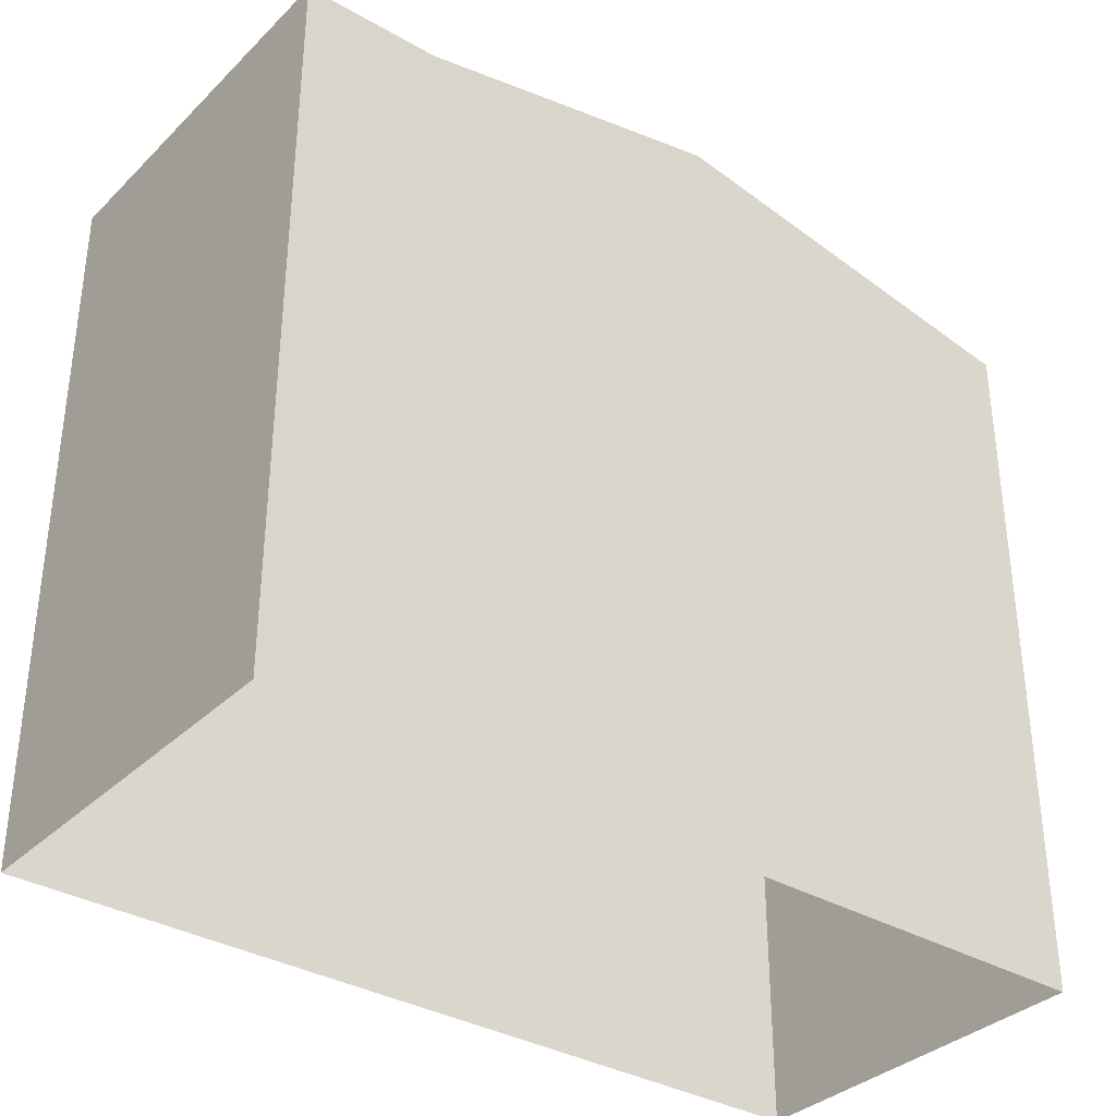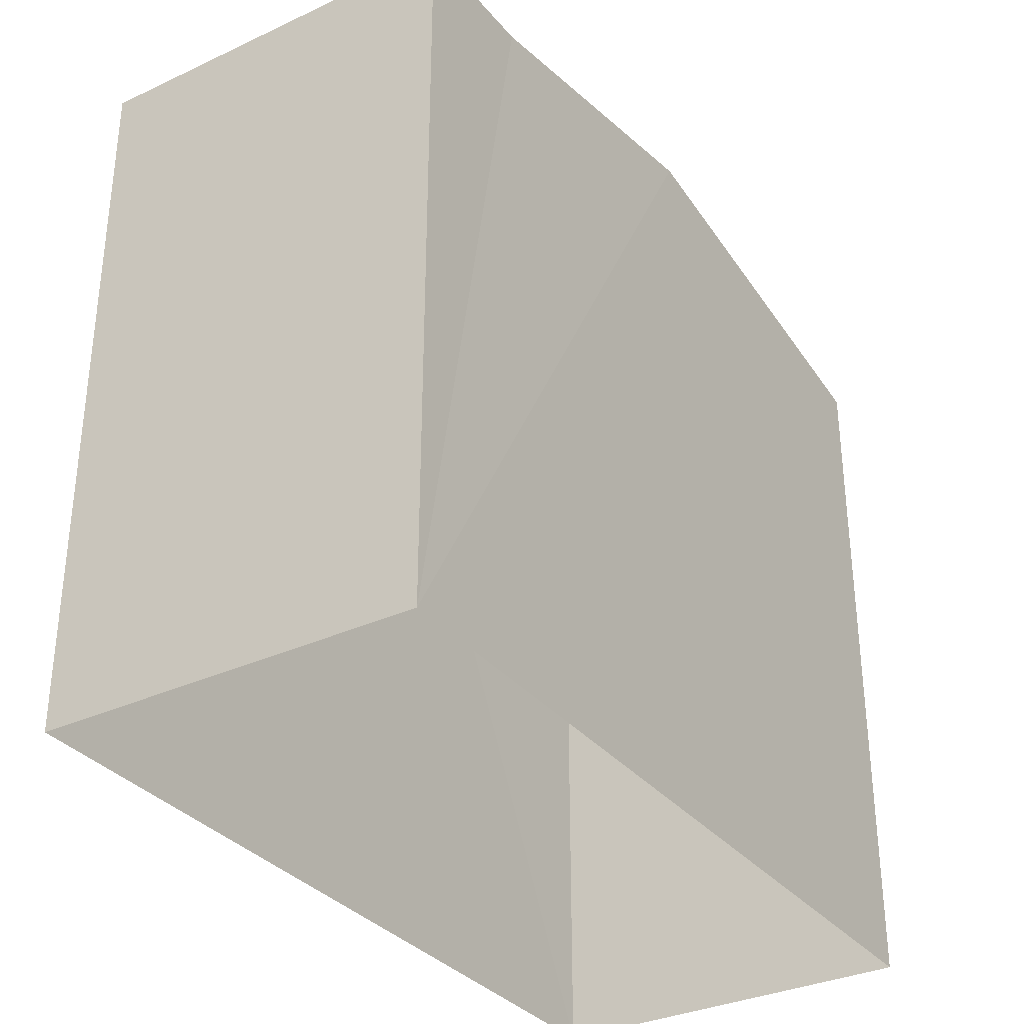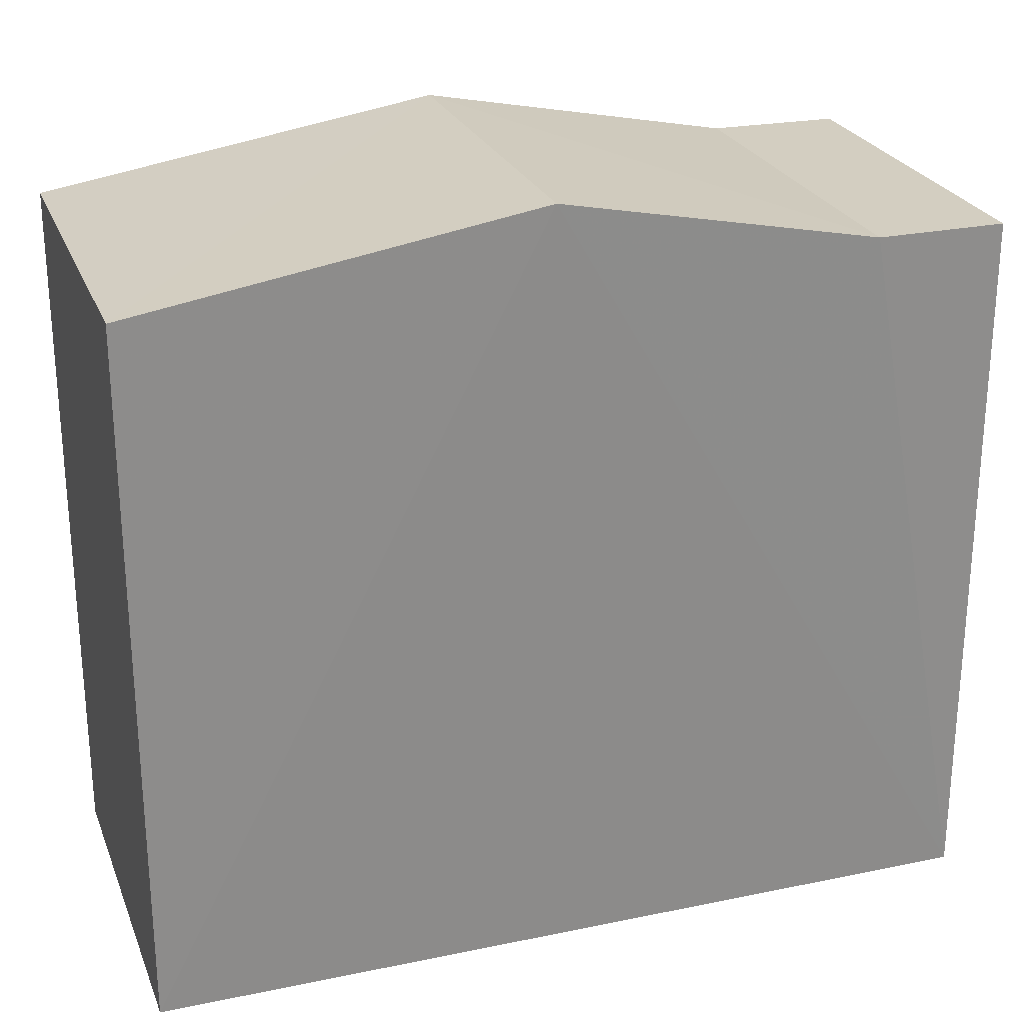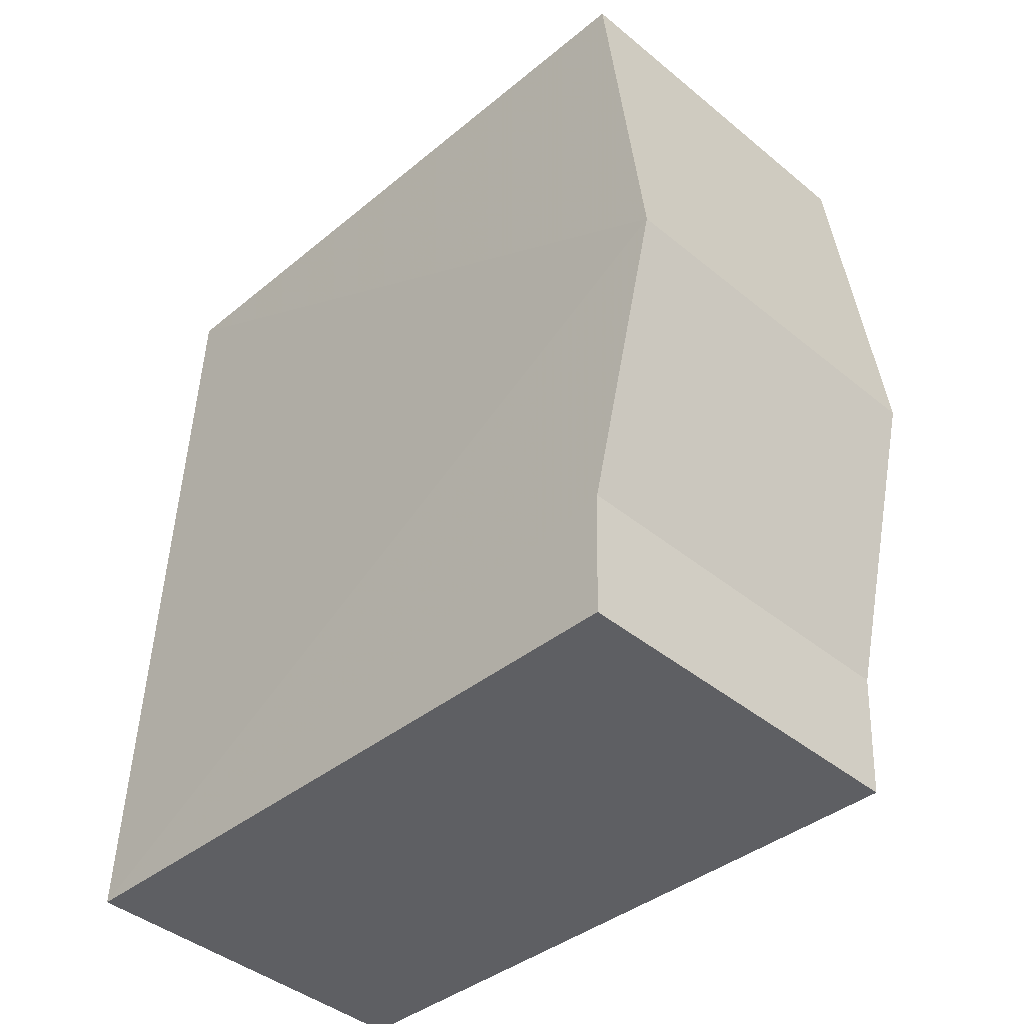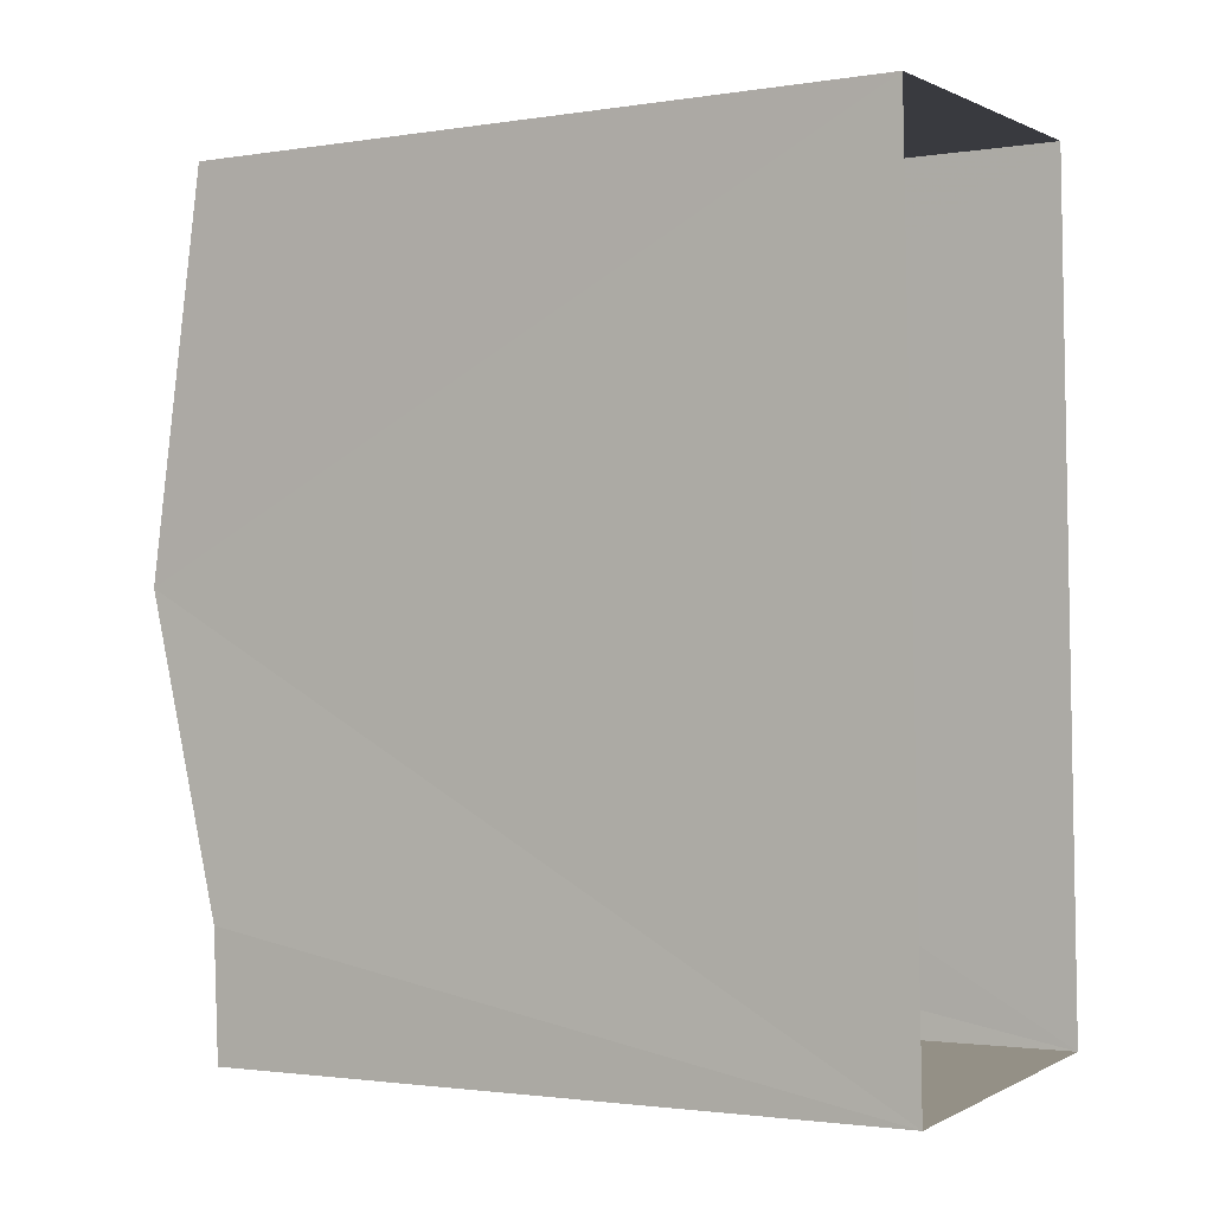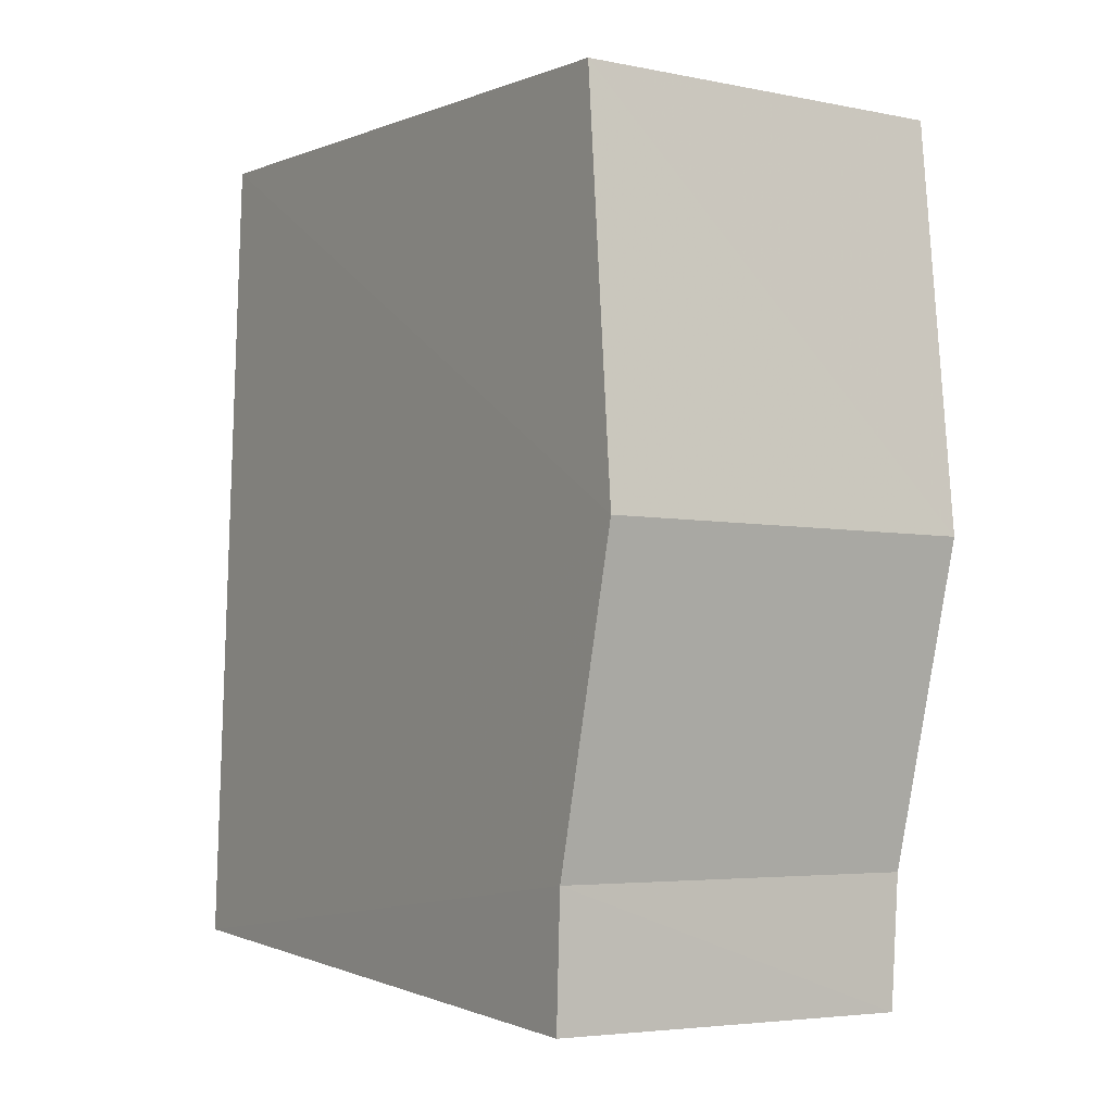
<metadata>
{"format":"obj","ext":"obj","renderer":"f3d","projection":"perspective","resolution":1024,"background":"white","views":[{"elev":-34.6,"azim":49.5,"up":"+Z"},{"elev":-33.2,"azim":30.2,"up":"+Z"},{"elev":25.2,"azim":-111.0,"up":"+Z"},{"elev":-39.1,"azim":-44.3,"up":"+Y"},{"elev":-1.8,"azim":119.4,"up":"+Y"},{"elev":-0.2,"azim":-32.4,"up":"+Y"}]}
</metadata>
<code>
v -3.739e+05 -1.047e+05 22.98
v -3.739e+05 -1.047e+05 22.98
v -3.739e+05 -1.047e+05 22.98
v -3.739e+05 -1.047e+05 22.98
v -3.739e+05 -1.047e+05 30.59
v -3.739e+05 -1.047e+05 29.96
v -3.739e+05 -1.047e+05 29.96
v -3.739e+05 -1.047e+05 30.59
v -3.739e+05 -1.047e+05 29.96
v -3.739e+05 -1.047e+05 29.96
v -3.739e+05 -1.047e+05 29.96
v -3.739e+05 -1.047e+05 29.96
f 1 2 3
f 1 4 2
f 5 6 7
f 5 8 6
f 5 9 8
f 5 10 9
f 6 11 12
f 7 6 12
f 11 4 1
f 12 11 1
f 5 3 10
f 5 1 3
f 1 7 12
f 5 7 1
f 10 3 2
f 9 10 2
f 2 4 8
f 9 2 8
f 4 11 6
f 4 6 8

</code>
